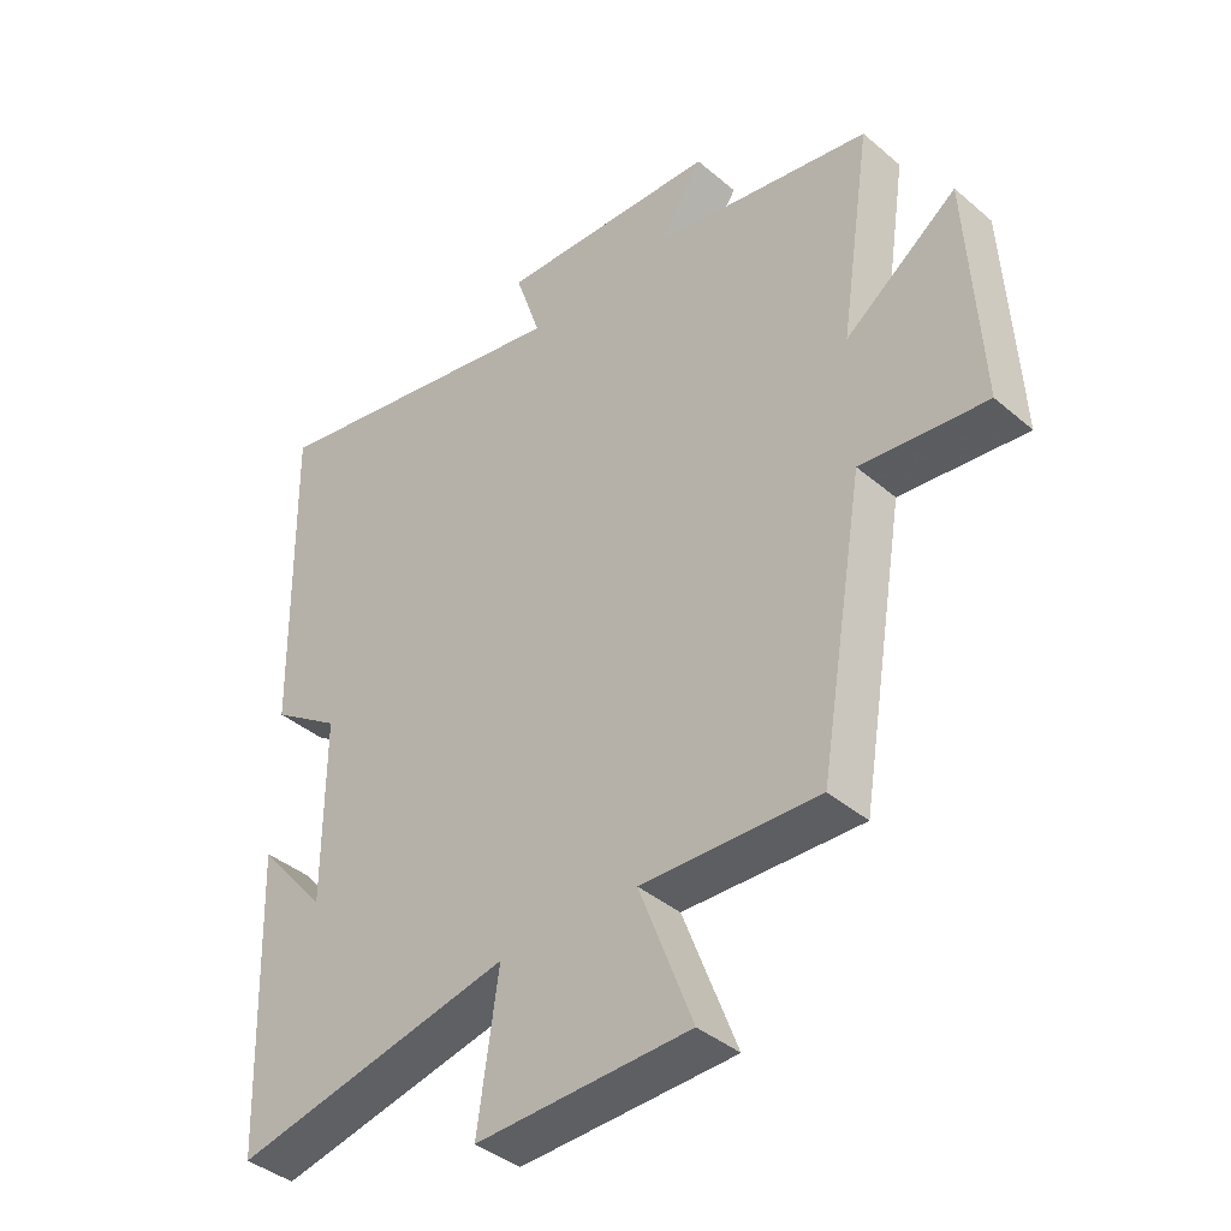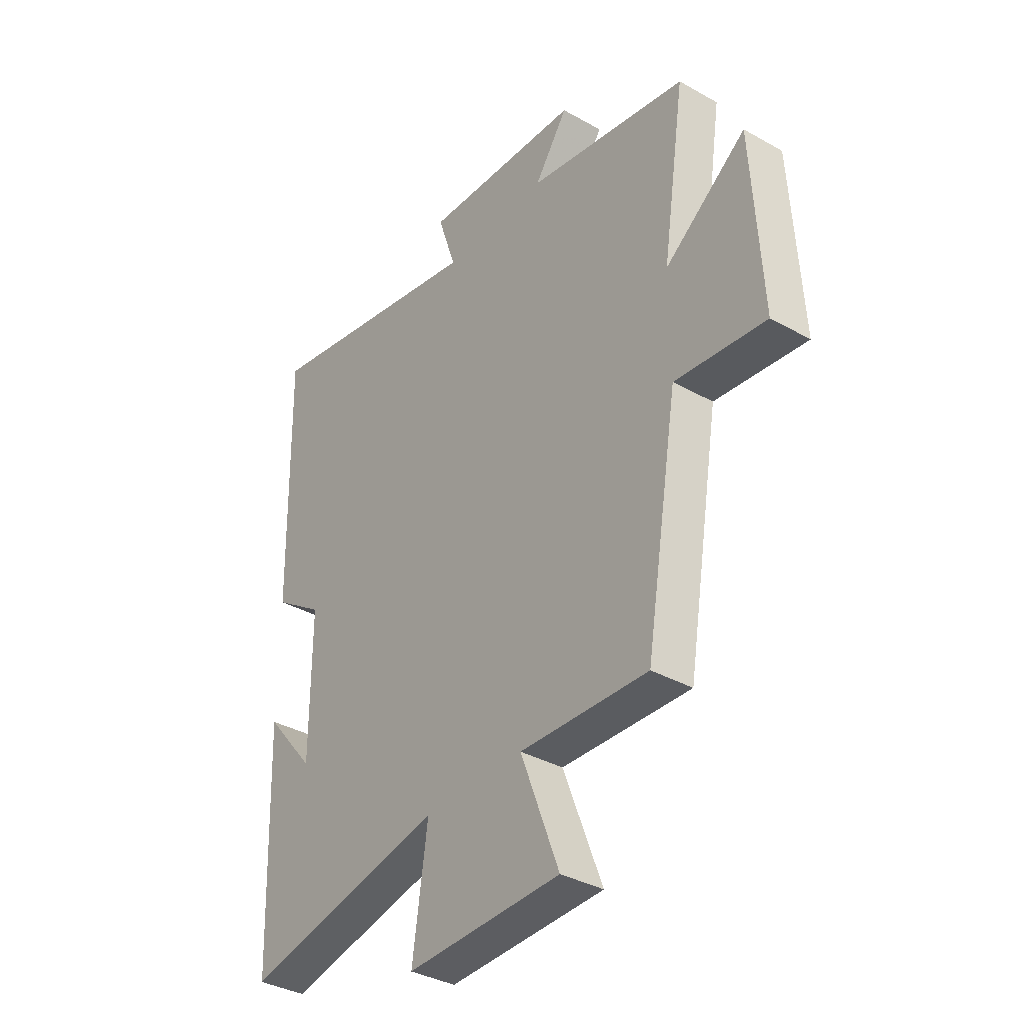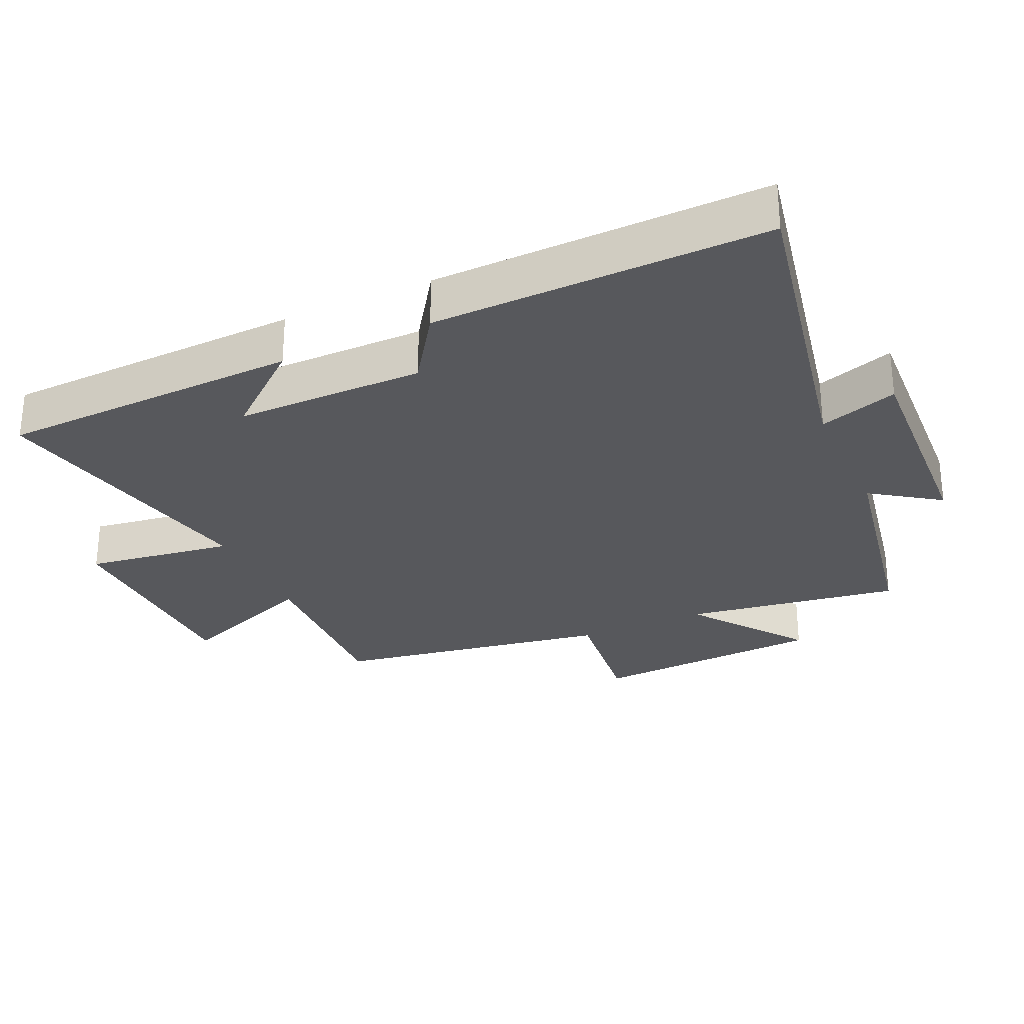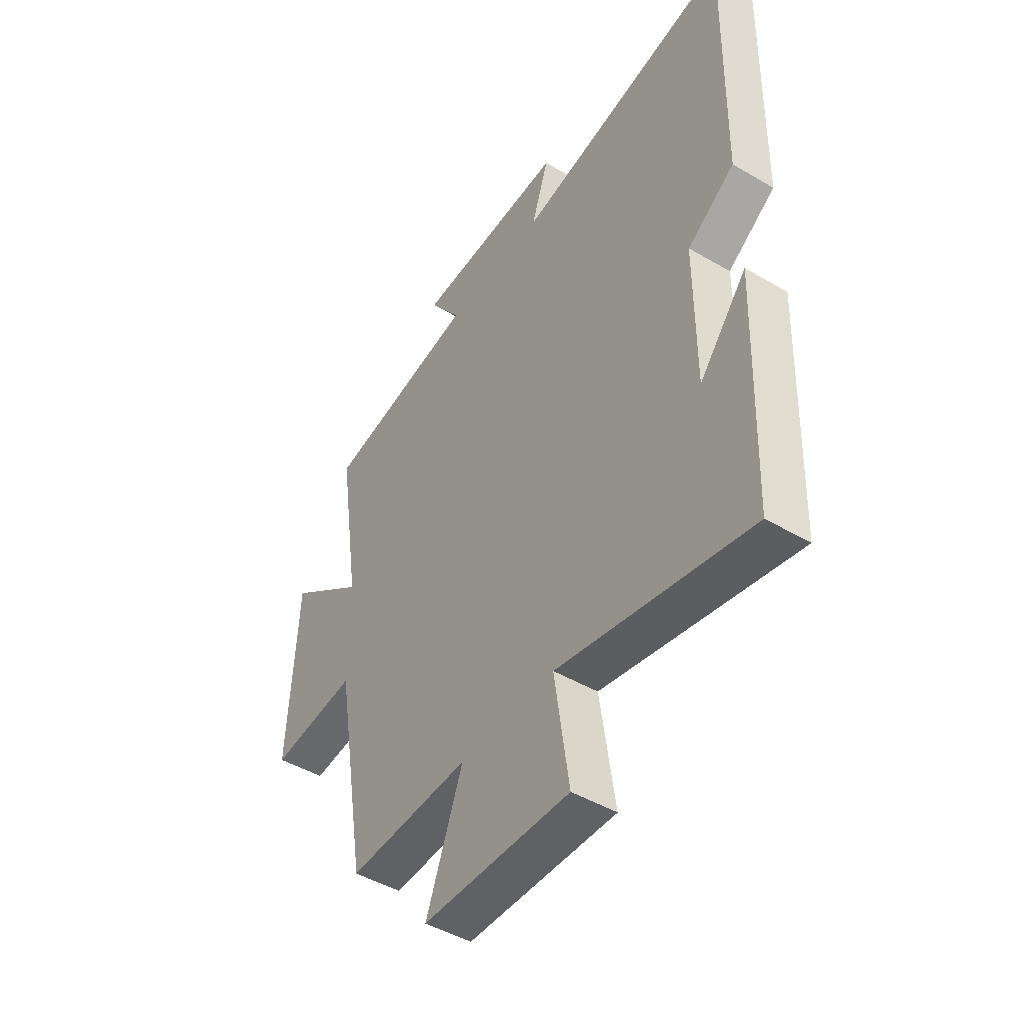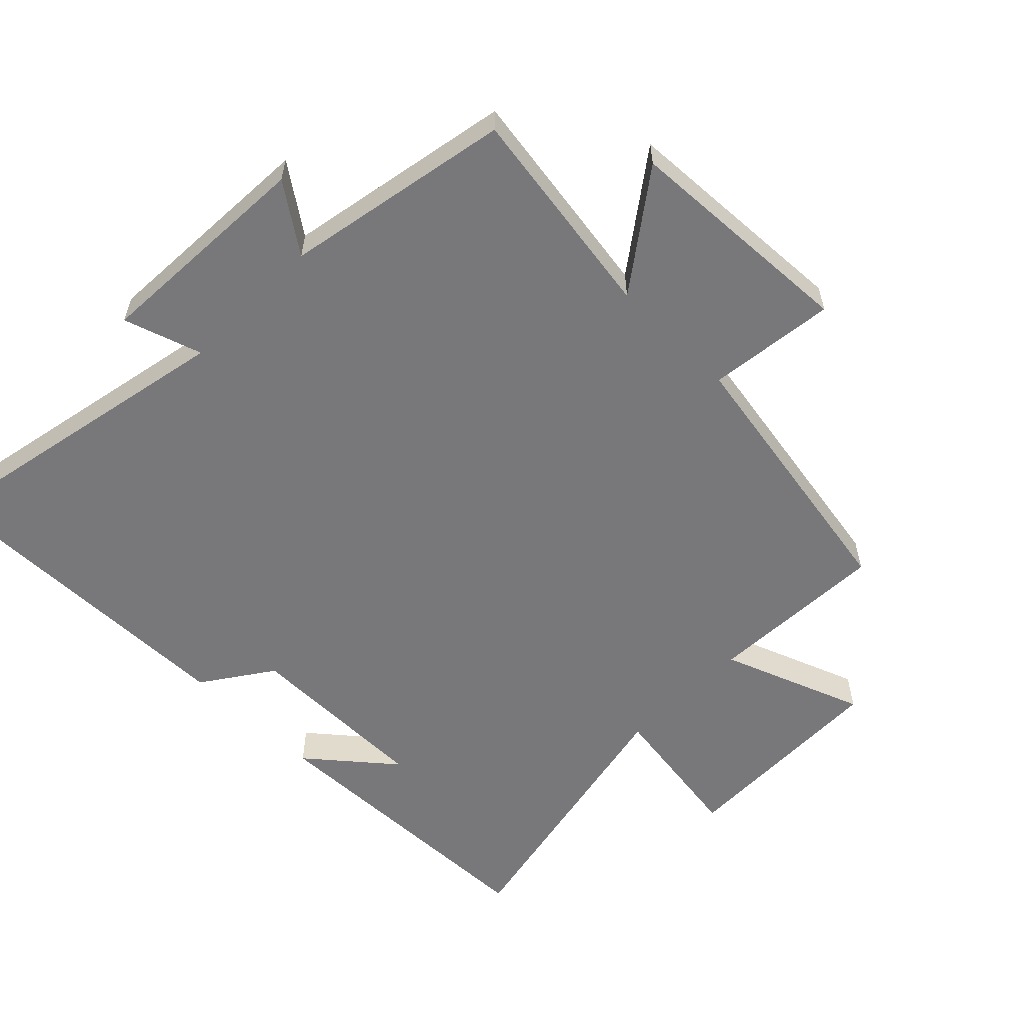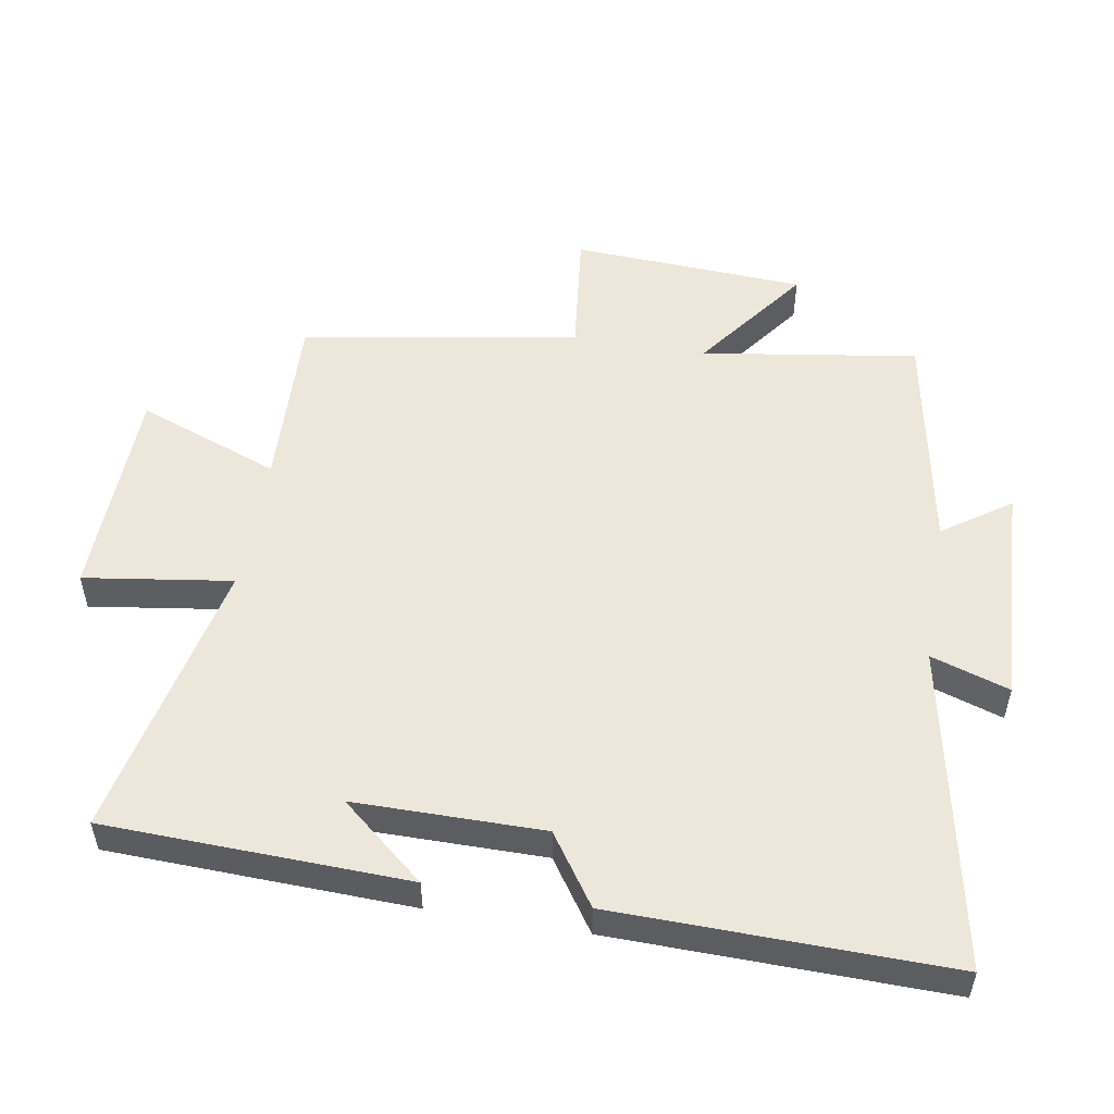
<metadata>
{"format":"obj","ext":"obj","renderer":"f3d","projection":"perspective","resolution":1024,"background":"white","views":[{"elev":-40.0,"azim":43.8,"up":"+Z"},{"elev":-36.1,"azim":53.6,"up":"+Z"},{"elev":-28.6,"azim":-65.5,"up":"+Y"},{"elev":-46.6,"azim":-123.8,"up":"+Z"},{"elev":-57.5,"azim":45.2,"up":"+Y"},{"elev":52.3,"azim":-80.4,"up":"+Y"}]}
</metadata>
<code>
v -0.484 0.07 -0.59
v -0.5 0.07 -0.135
v -0.394 0.07 -0.261
v -0.394 0.07 0.023
v -0.5 0.07 0.095
v -0.51 0.07 0.596
v -0.022 0.07 0.5
v -0.061 0.07 0.618
v 0.277 0.07 0.602
v 0.206 0.07 0.5
v 0.549 0.07 0.437
v 0.5 0.07 0.111
v 0.673 0.07 0.239
v 0.693 0.07 -0.115
v 0.5 0.07 -0.093
v 0.43 0.07 -0.511
v 0.158 0.07 -0.5
v 0.24 0.07 -0.715
v -0.088 0.07 -0.723
v -0.056 0.07 -0.5
v -0.484 0 -0.59
v -0.5 0 -0.135
v -0.394 0 -0.261
v -0.394 0 0.023
v -0.5 0 0.095
v -0.51 0 0.596
v -0.022 0 0.5
v -0.061 0 0.618
v 0.277 0 0.602
v 0.206 0 0.5
v 0.549 0 0.437
v 0.5 0 0.111
v 0.673 0 0.239
v 0.693 0 -0.115
v 0.5 0 -0.093
v 0.43 0 -0.511
v 0.158 0 -0.5
v 0.24 0 -0.715
v -0.088 0 -0.723
v -0.056 0 -0.5
f 17 18 19 20
f 15 16 17
f 15 17 20
f 12 13 14 15
f 12 15 20 1
f 10 11 12 1
f 7 8 9 10
f 4 5 6 7
f 3 4 7 10
f 1 2 3
f 1 3 10
f 40 39 38 37
f 37 36 35
f 40 37 35
f 35 34 33 32
f 21 40 35 32
f 21 32 31 30
f 30 29 28 27
f 27 26 25 24
f 30 27 24 23
f 23 22 21
f 30 23 21
f 1 21 22 2
f 2 22 23 3
f 3 23 24 4
f 4 24 25 5
f 5 25 26 6
f 6 26 27 7
f 7 27 28 8
f 8 28 29 9
f 9 29 30 10
f 10 30 31 11
f 11 31 32 12
f 12 32 33 13
f 13 33 34 14
f 14 34 35 15
f 15 35 36 16
f 16 36 37 17
f 17 37 38 18
f 18 38 39 19
f 19 39 40 20
f 20 40 21 1

</code>
